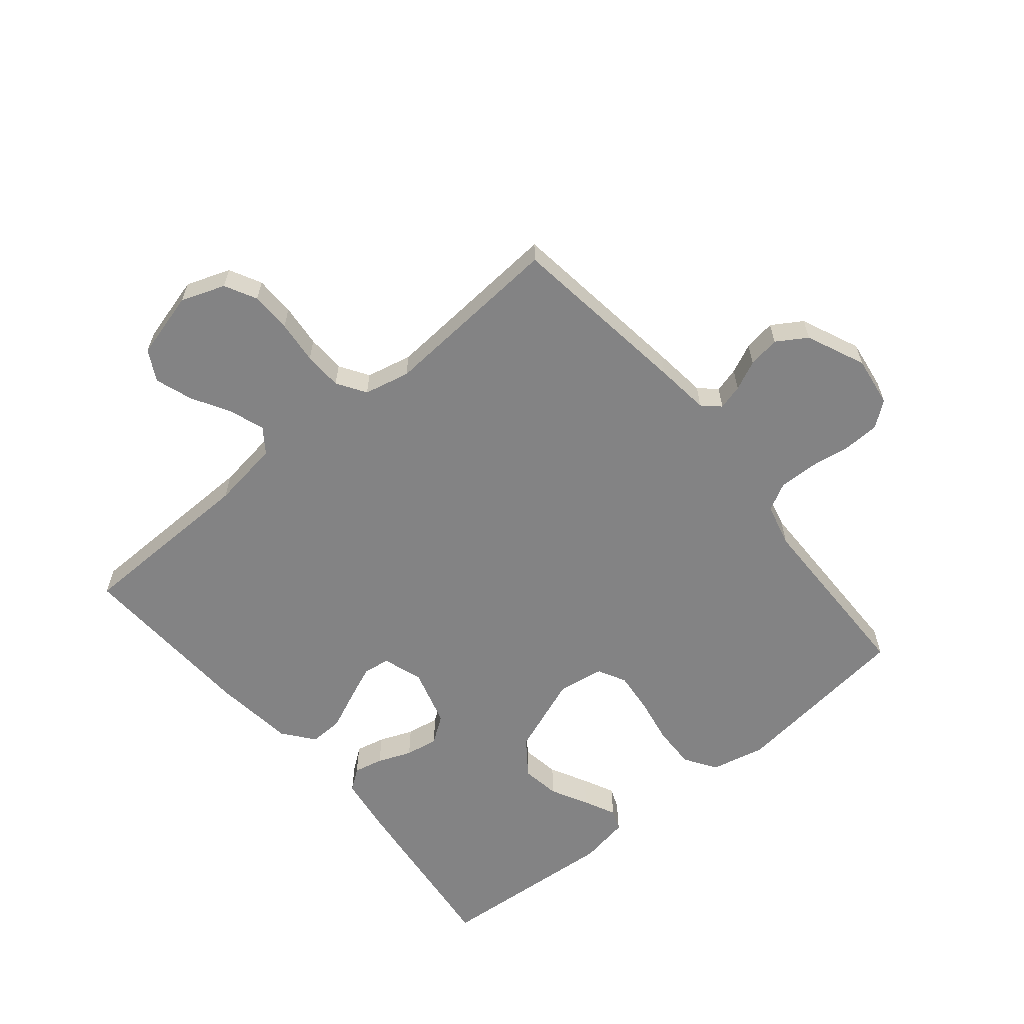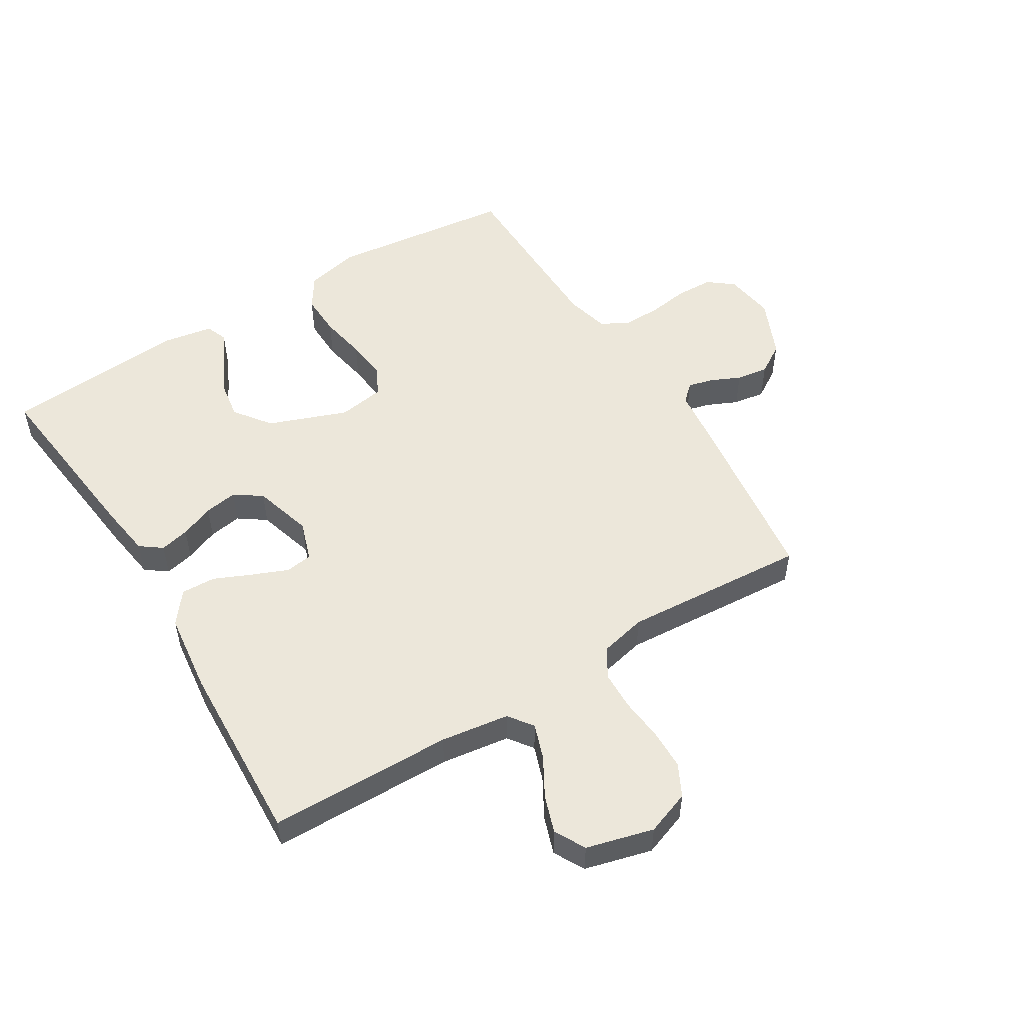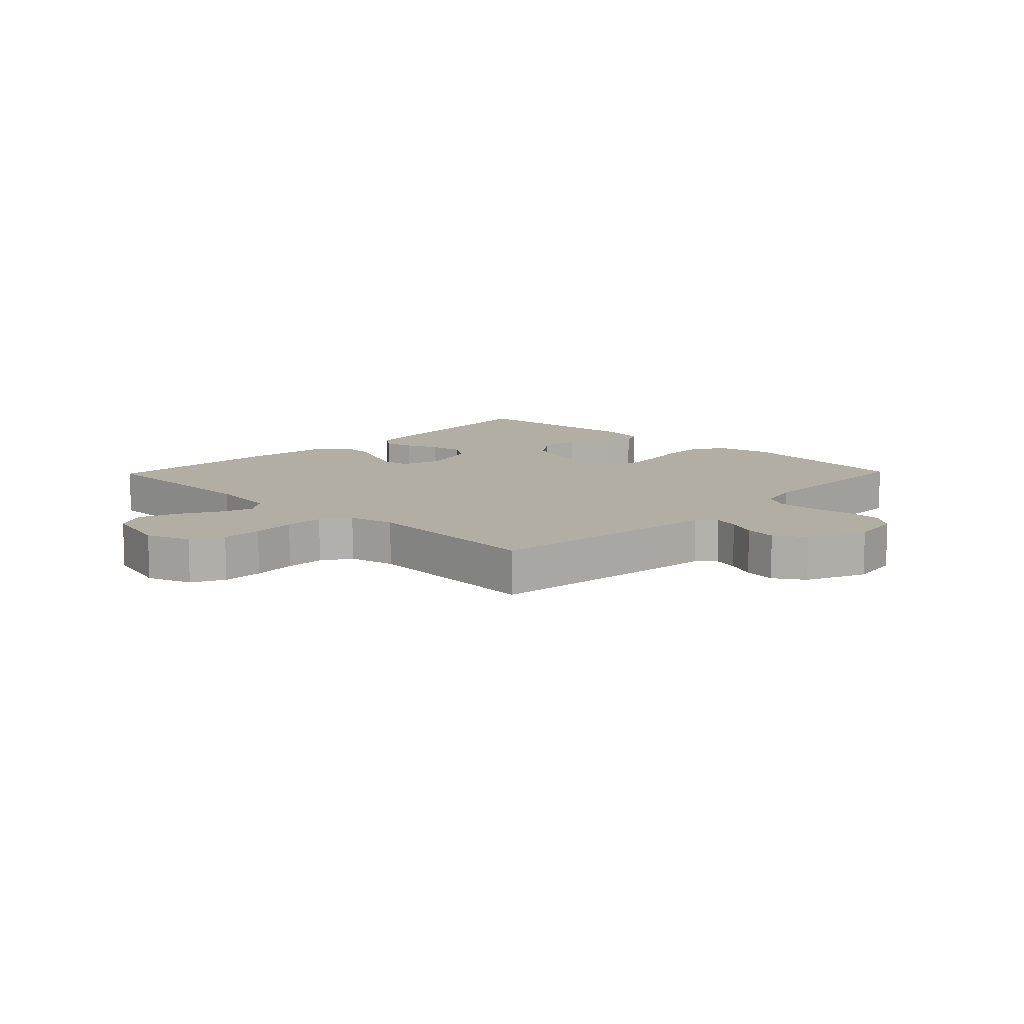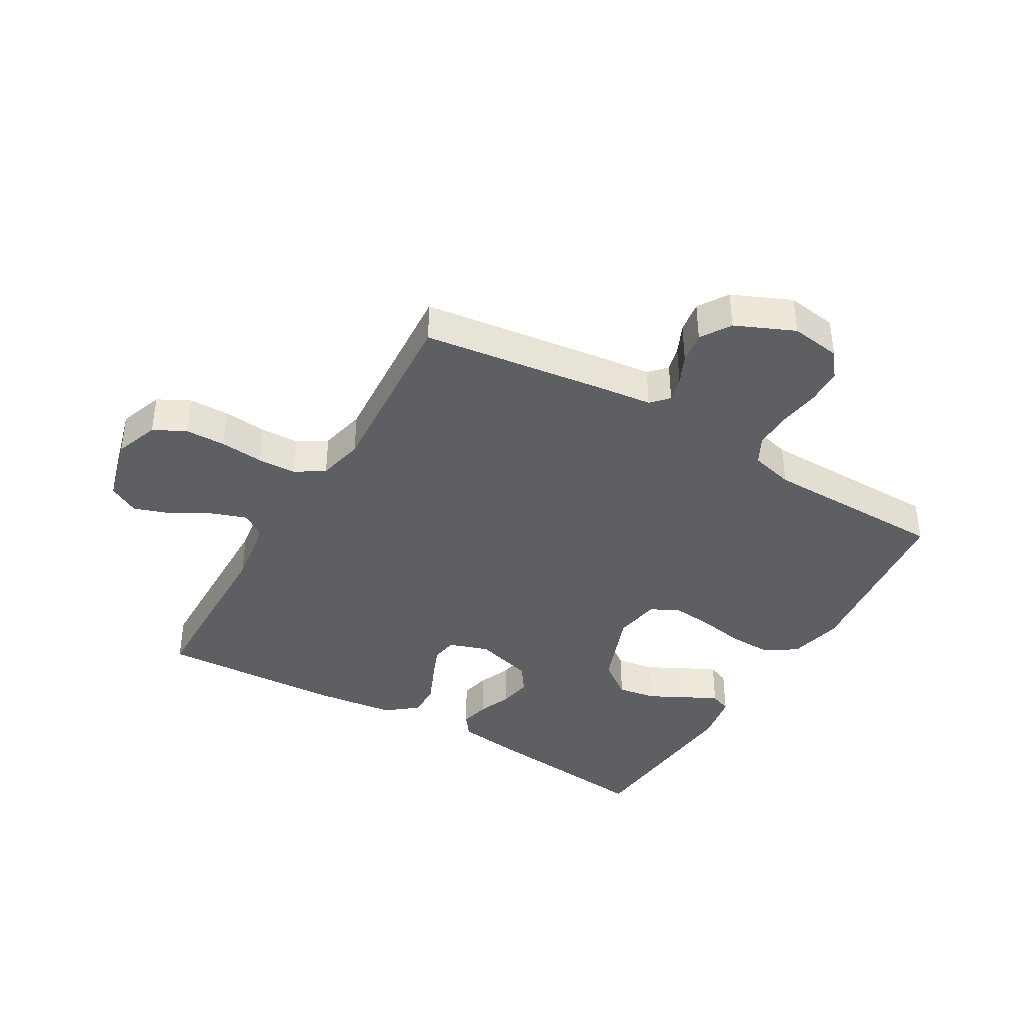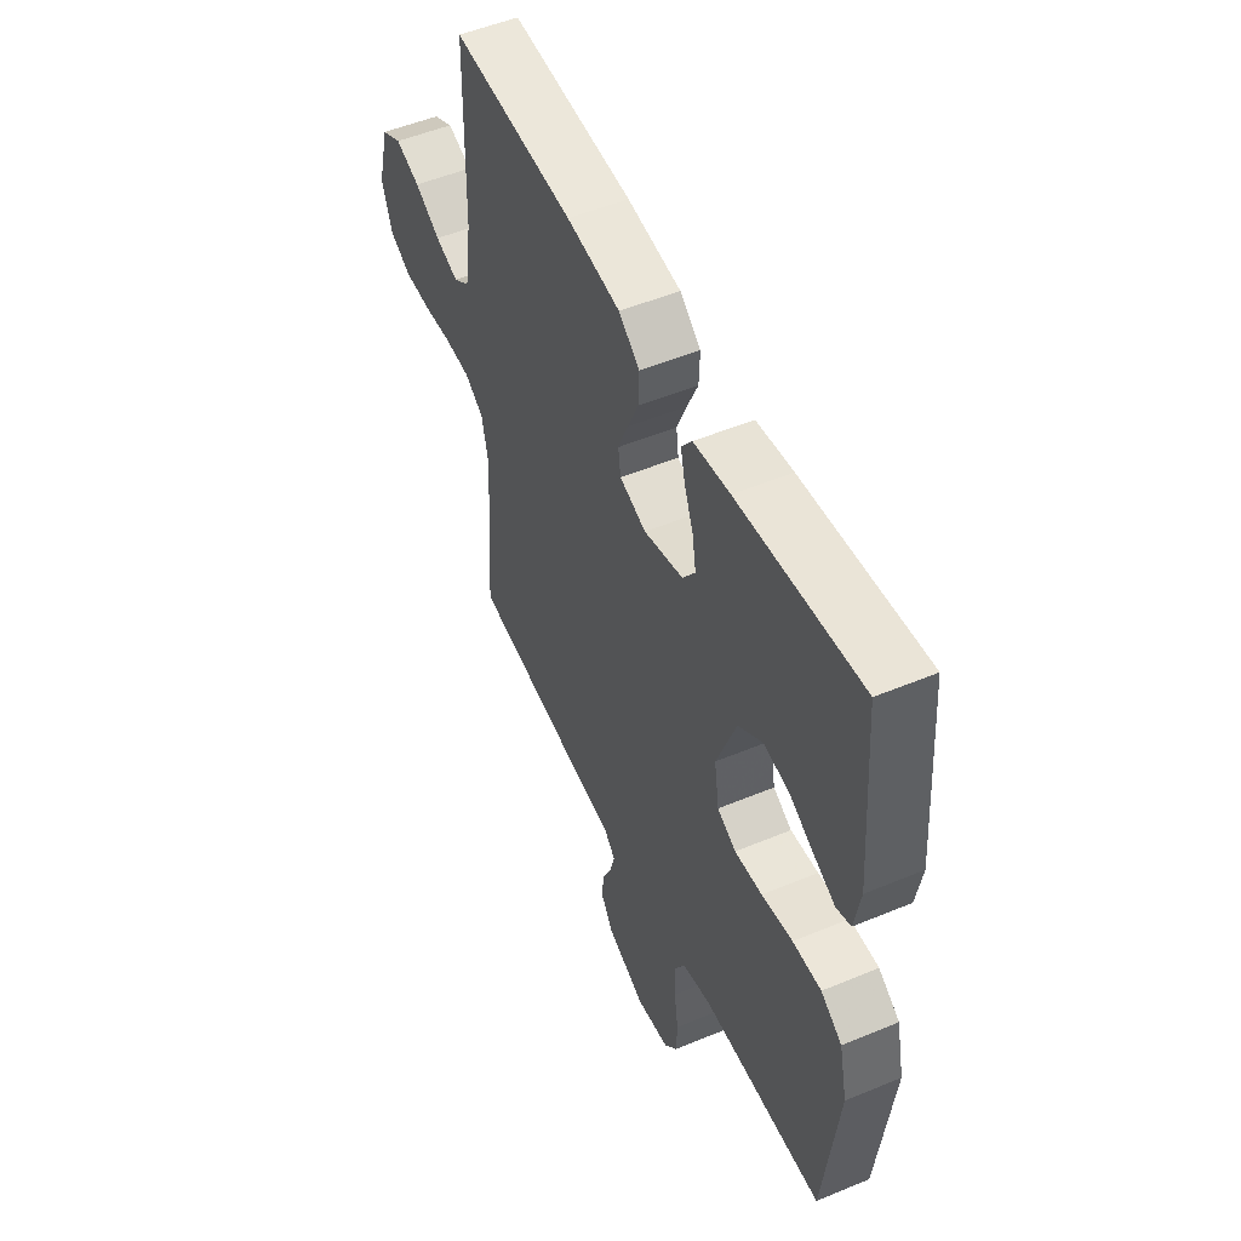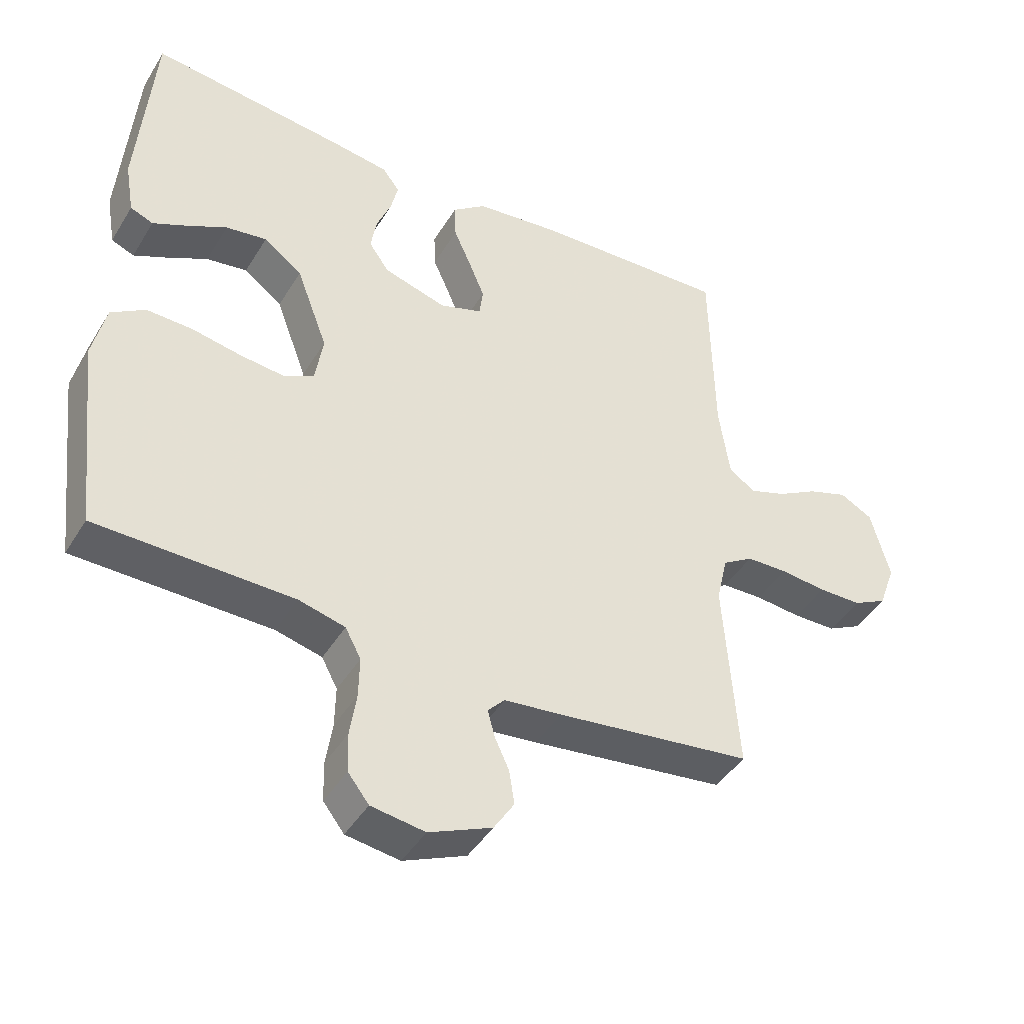
<metadata>
{"format":"obj","ext":"obj","renderer":"f3d","projection":"perspective","resolution":1024,"background":"white","views":[{"elev":-61.2,"azim":129.7,"up":"+Y"},{"elev":52.4,"azim":58.4,"up":"+Y"},{"elev":10.9,"azim":134.1,"up":"+Y"},{"elev":-39.7,"azim":149.7,"up":"+Y"},{"elev":52.0,"azim":-114.2,"up":"+Z"},{"elev":-43.7,"azim":-29.4,"up":"+Z"}]}
</metadata>
<code>
v 0.5 0.07 0.5
v 0.505 0.07 0.2
v 0.521 0.07 0.088
v 0.561 0.07 0.059
v 0.618 0.07 0.079
v 0.681 0.07 0.115
v 0.742 0.07 0.136
v 0.792 0.07 0.109
v 0.821 0.07 0
v 0.795 0.07 -0.072
v 0.743 0.07 -0.099
v 0.677 0.07 -0.1
v 0.606 0.07 -0.093
v 0.543 0.07 -0.095
v 0.496 0.07 -0.125
v 0.479 0.07 -0.2
v 0.5 0.07 -0.5
v 0.2 0.07 -0.539
v 0.112 0.07 -0.549
v 0.086 0.07 -0.577
v 0.097 0.07 -0.618
v 0.119 0.07 -0.666
v 0.127 0.07 -0.718
v 0.096 0.07 -0.767
v 0 0.07 -0.809
v -0.082 0.07 -0.797
v -0.114 0.07 -0.756
v -0.116 0.07 -0.696
v -0.106 0.07 -0.629
v -0.105 0.07 -0.567
v -0.129 0.07 -0.522
v -0.2 0.07 -0.504
v -0.5 0.07 -0.5
v -0.535 0.07 -0.2
v -0.515 0.07 -0.111
v -0.463 0.07 -0.077
v -0.393 0.07 -0.079
v -0.317 0.07 -0.093
v -0.249 0.07 -0.1
v -0.203 0.07 -0.076
v -0.191 0.07 0
v -0.239 0.07 0.128
v -0.298 0.07 0.172
v -0.361 0.07 0.162
v -0.422 0.07 0.13
v -0.474 0.07 0.105
v -0.509 0.07 0.119
v -0.523 0.07 0.2
v -0.5 0.07 0.5
v -0.2 0.07 0.466
v -0.111 0.07 0.453
v -0.085 0.07 0.418
v -0.096 0.07 0.37
v -0.118 0.07 0.315
v -0.127 0.07 0.261
v -0.096 0.07 0.217
v 0 0.07 0.189
v 0.065 0.07 0.211
v 0.071 0.07 0.255
v 0.047 0.07 0.313
v 0.02 0.07 0.374
v 0.018 0.07 0.43
v 0.069 0.07 0.47
v 0.2 0.07 0.486
v 0.5 0 0.5
v 0.505 0 0.2
v 0.521 0 0.088
v 0.561 0 0.059
v 0.618 0 0.079
v 0.681 0 0.115
v 0.742 0 0.136
v 0.792 0 0.109
v 0.821 0 0
v 0.795 0 -0.072
v 0.743 0 -0.099
v 0.677 0 -0.1
v 0.606 0 -0.093
v 0.543 0 -0.095
v 0.496 0 -0.125
v 0.479 0 -0.2
v 0.5 0 -0.5
v 0.2 0 -0.539
v 0.112 0 -0.549
v 0.086 0 -0.577
v 0.097 0 -0.618
v 0.119 0 -0.666
v 0.127 0 -0.718
v 0.096 0 -0.767
v 0 0 -0.809
v -0.082 0 -0.797
v -0.114 0 -0.756
v -0.116 0 -0.696
v -0.106 0 -0.629
v -0.105 0 -0.567
v -0.129 0 -0.522
v -0.2 0 -0.504
v -0.5 0 -0.5
v -0.535 0 -0.2
v -0.515 0 -0.111
v -0.463 0 -0.077
v -0.393 0 -0.079
v -0.317 0 -0.093
v -0.249 0 -0.1
v -0.203 0 -0.076
v -0.191 0 0
v -0.239 0 0.128
v -0.298 0 0.172
v -0.361 0 0.162
v -0.422 0 0.13
v -0.474 0 0.105
v -0.509 0 0.119
v -0.523 0 0.2
v -0.5 0 0.5
v -0.2 0 0.466
v -0.111 0 0.453
v -0.085 0 0.418
v -0.096 0 0.37
v -0.118 0 0.315
v -0.127 0 0.261
v -0.096 0 0.217
v 0 0 0.189
v 0.065 0 0.211
v 0.071 0 0.255
v 0.047 0 0.313
v 0.02 0 0.374
v 0.018 0 0.43
v 0.069 0 0.47
v 0.2 0 0.486
f 64 1 2
f 63 64 2
f 62 63 2
f 61 62 2
f 60 61 2
f 59 60 2 3
f 58 59 3 4
f 57 58 4
f 52 53 54
f 51 52 54
f 50 51 54
f 49 50 54
f 48 49 54
f 47 48 54
f 46 47 54
f 45 46 54
f 44 45 54
f 43 44 54 55
f 42 43 55 56
f 36 37 38
f 35 36 38
f 34 35 38
f 33 34 38
f 32 33 38
f 31 32 38 39
f 30 31 39 40
f 27 28 29
f 26 27 29
f 25 26 29
f 24 25 29
f 23 24 29
f 22 23 29
f 21 22 29
f 20 21 29 30
f 30 40 41
f 20 30 41
f 19 20 41
f 42 56 57
f 41 42 57
f 19 41 57
f 18 19 57
f 17 18 57
f 16 17 57
f 11 12 13
f 10 11 13
f 9 10 13
f 8 9 13
f 7 8 13
f 6 7 13
f 5 6 13
f 15 16 57
f 14 15 57 4
f 4 5 13 14
f 66 65 128
f 66 128 127
f 66 127 126
f 66 126 125
f 66 125 124
f 67 66 124 123
f 68 67 123 122
f 68 122 121
f 118 117 116
f 118 116 115
f 118 115 114
f 118 114 113
f 118 113 112
f 118 112 111
f 118 111 110
f 118 110 109
f 118 109 108
f 119 118 108 107
f 120 119 107 106
f 102 101 100
f 102 100 99
f 102 99 98
f 102 98 97
f 102 97 96
f 103 102 96 95
f 104 103 95 94
f 93 92 91
f 93 91 90
f 93 90 89
f 93 89 88
f 93 88 87
f 93 87 86
f 93 86 85
f 94 93 85 84
f 105 104 94
f 105 94 84
f 105 84 83
f 121 120 106
f 121 106 105
f 121 105 83
f 121 83 82
f 121 82 81
f 121 81 80
f 77 76 75
f 77 75 74
f 77 74 73
f 77 73 72
f 77 72 71
f 77 71 70
f 77 70 69
f 121 80 79
f 68 121 79 78
f 78 77 69 68
f 1 65 66 2
f 2 66 67 3
f 3 67 68 4
f 4 68 69 5
f 5 69 70 6
f 6 70 71 7
f 7 71 72 8
f 8 72 73 9
f 9 73 74 10
f 10 74 75 11
f 11 75 76 12
f 12 76 77 13
f 13 77 78 14
f 14 78 79 15
f 15 79 80 16
f 16 80 81 17
f 17 81 82 18
f 18 82 83 19
f 19 83 84 20
f 20 84 85 21
f 21 85 86 22
f 22 86 87 23
f 23 87 88 24
f 24 88 89 25
f 25 89 90 26
f 26 90 91 27
f 27 91 92 28
f 28 92 93 29
f 29 93 94 30
f 30 94 95 31
f 31 95 96 32
f 32 96 97 33
f 33 97 98 34
f 34 98 99 35
f 35 99 100 36
f 36 100 101 37
f 37 101 102 38
f 38 102 103 39
f 39 103 104 40
f 40 104 105 41
f 41 105 106 42
f 42 106 107 43
f 43 107 108 44
f 44 108 109 45
f 45 109 110 46
f 46 110 111 47
f 47 111 112 48
f 48 112 113 49
f 49 113 114 50
f 50 114 115 51
f 51 115 116 52
f 52 116 117 53
f 53 117 118 54
f 54 118 119 55
f 55 119 120 56
f 56 120 121 57
f 57 121 122 58
f 58 122 123 59
f 59 123 124 60
f 60 124 125 61
f 61 125 126 62
f 62 126 127 63
f 63 127 128 64
f 64 128 65 1

</code>
